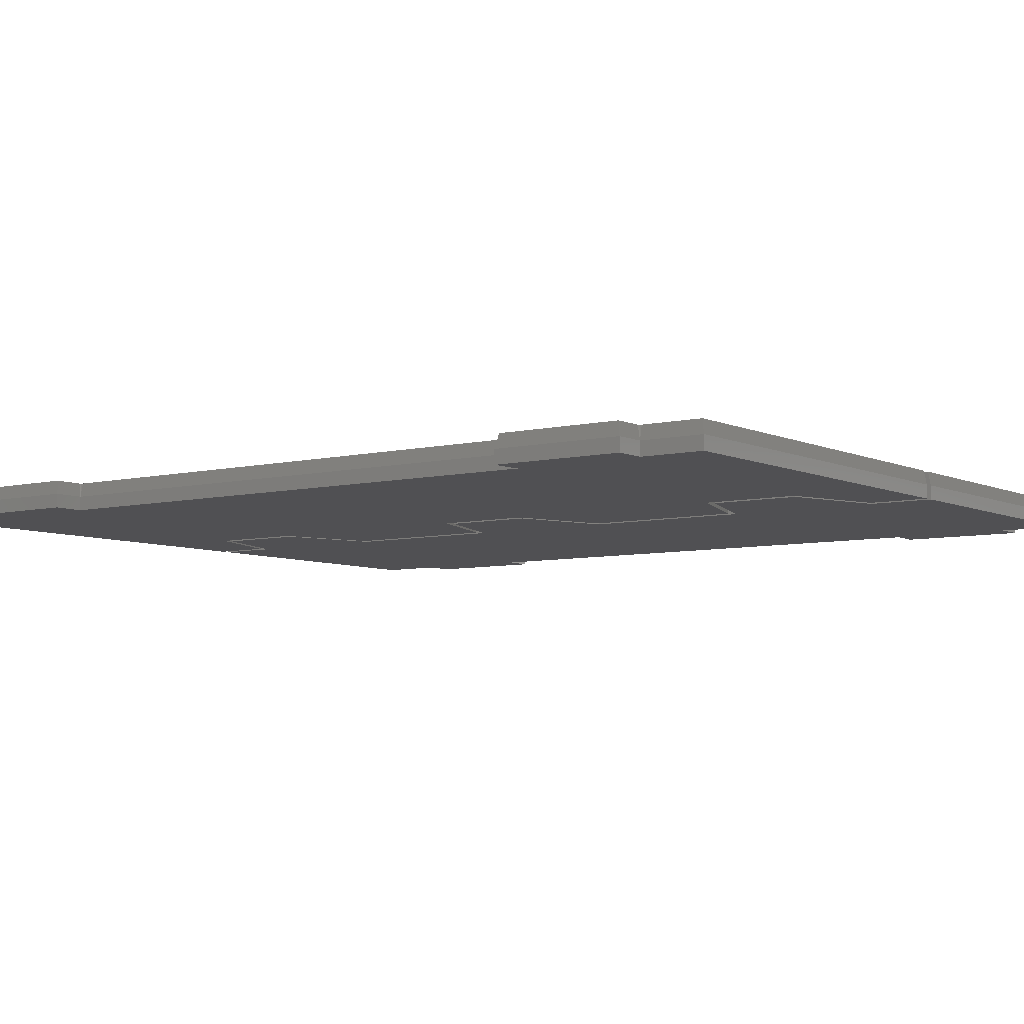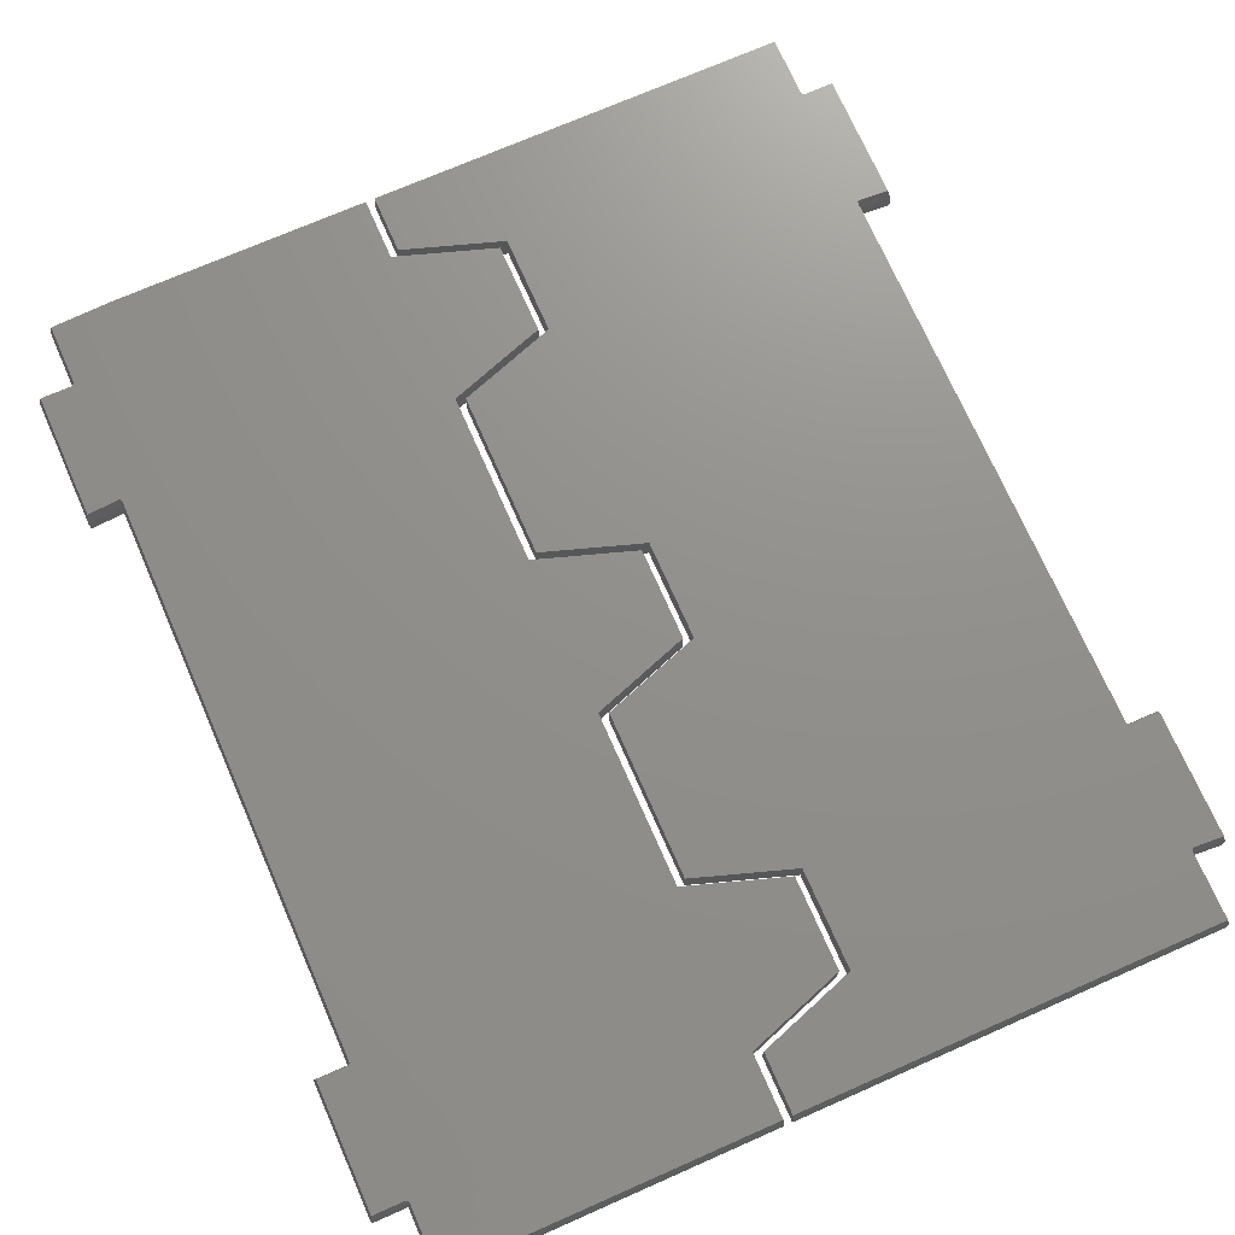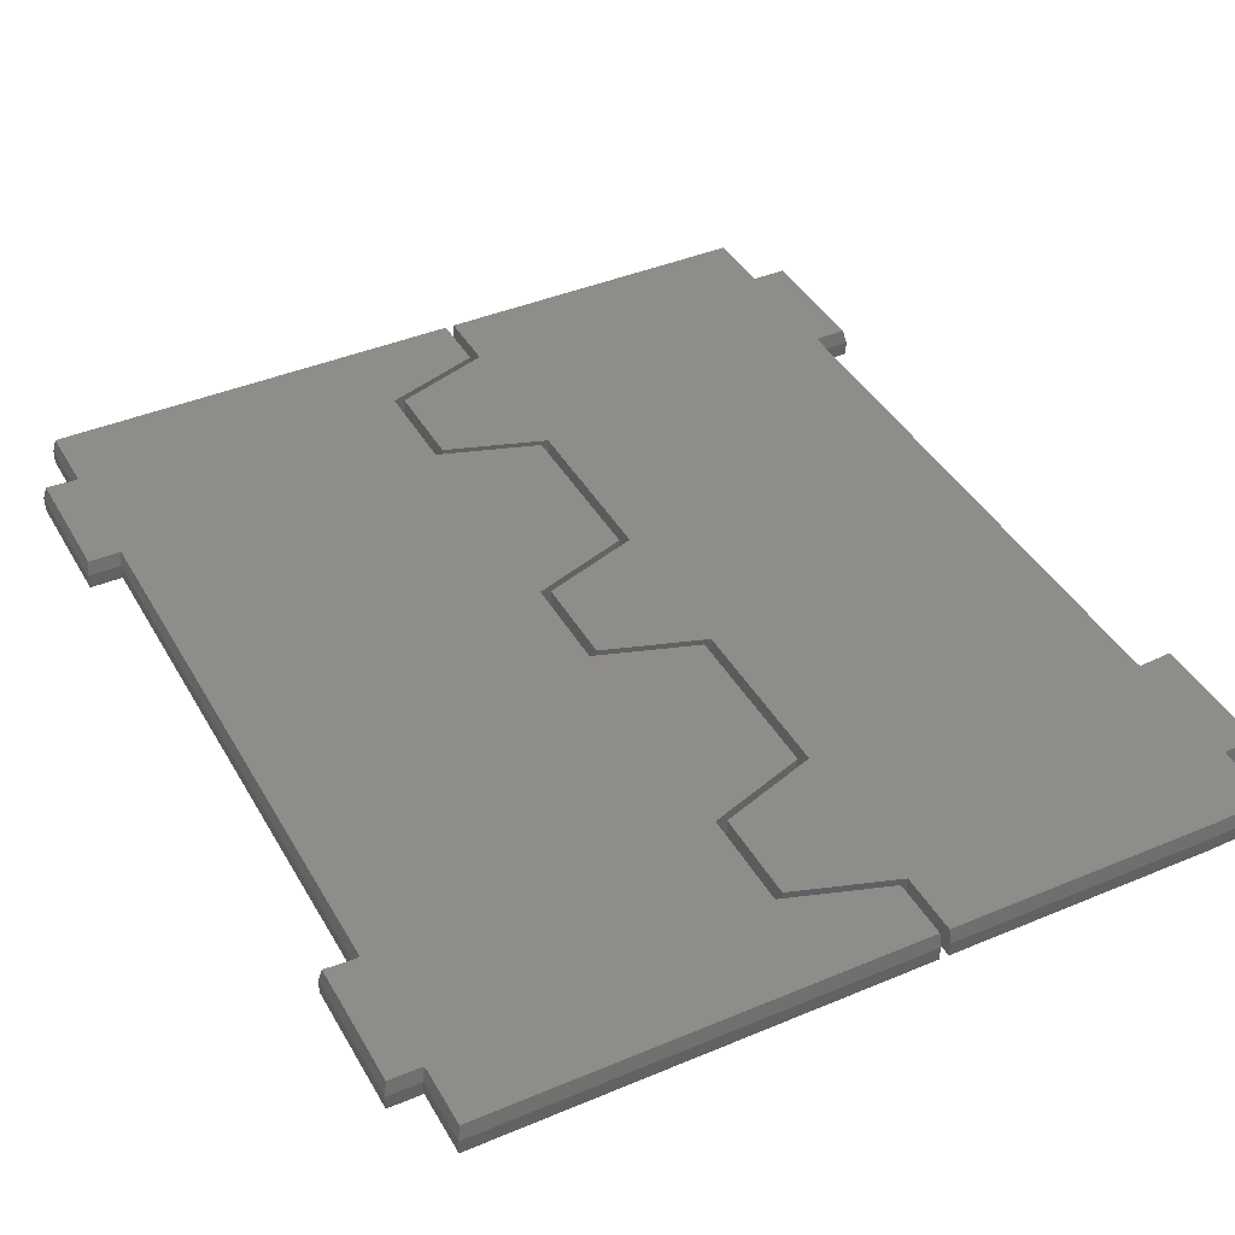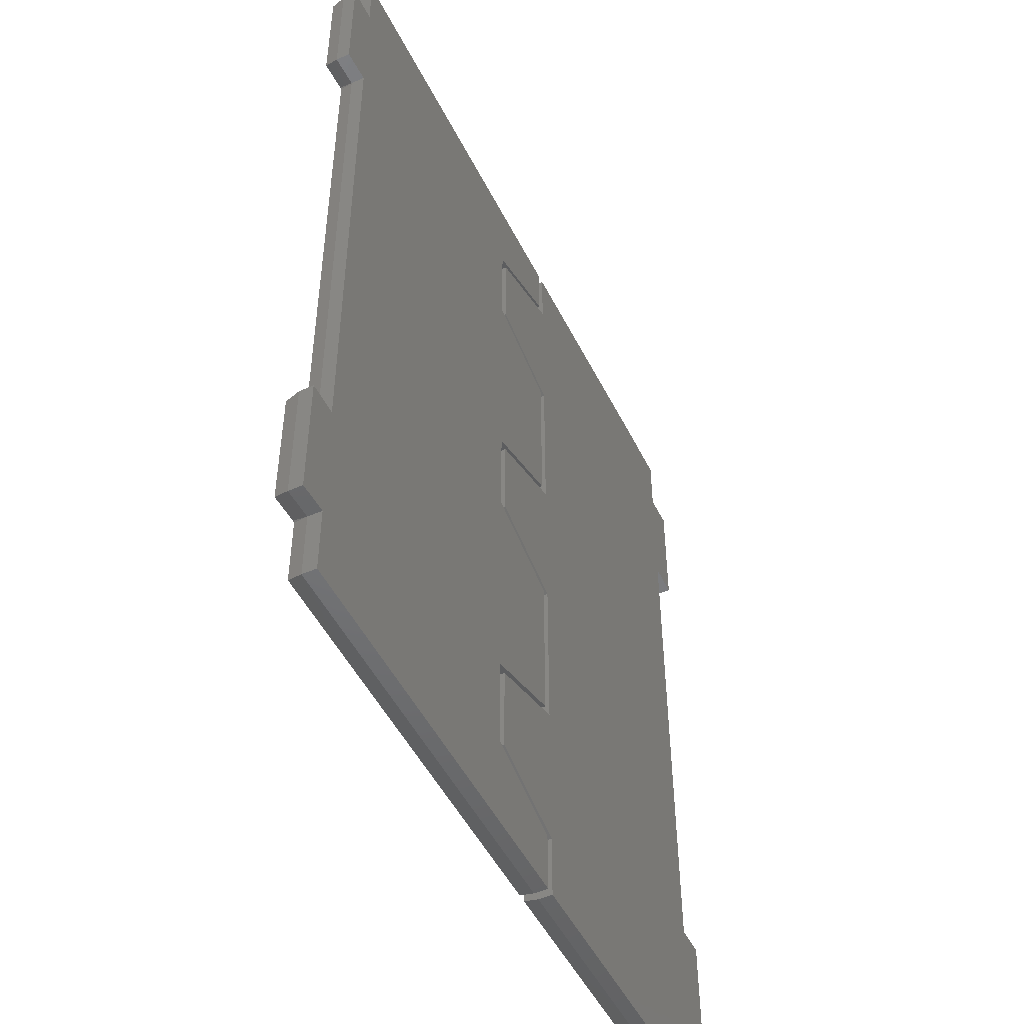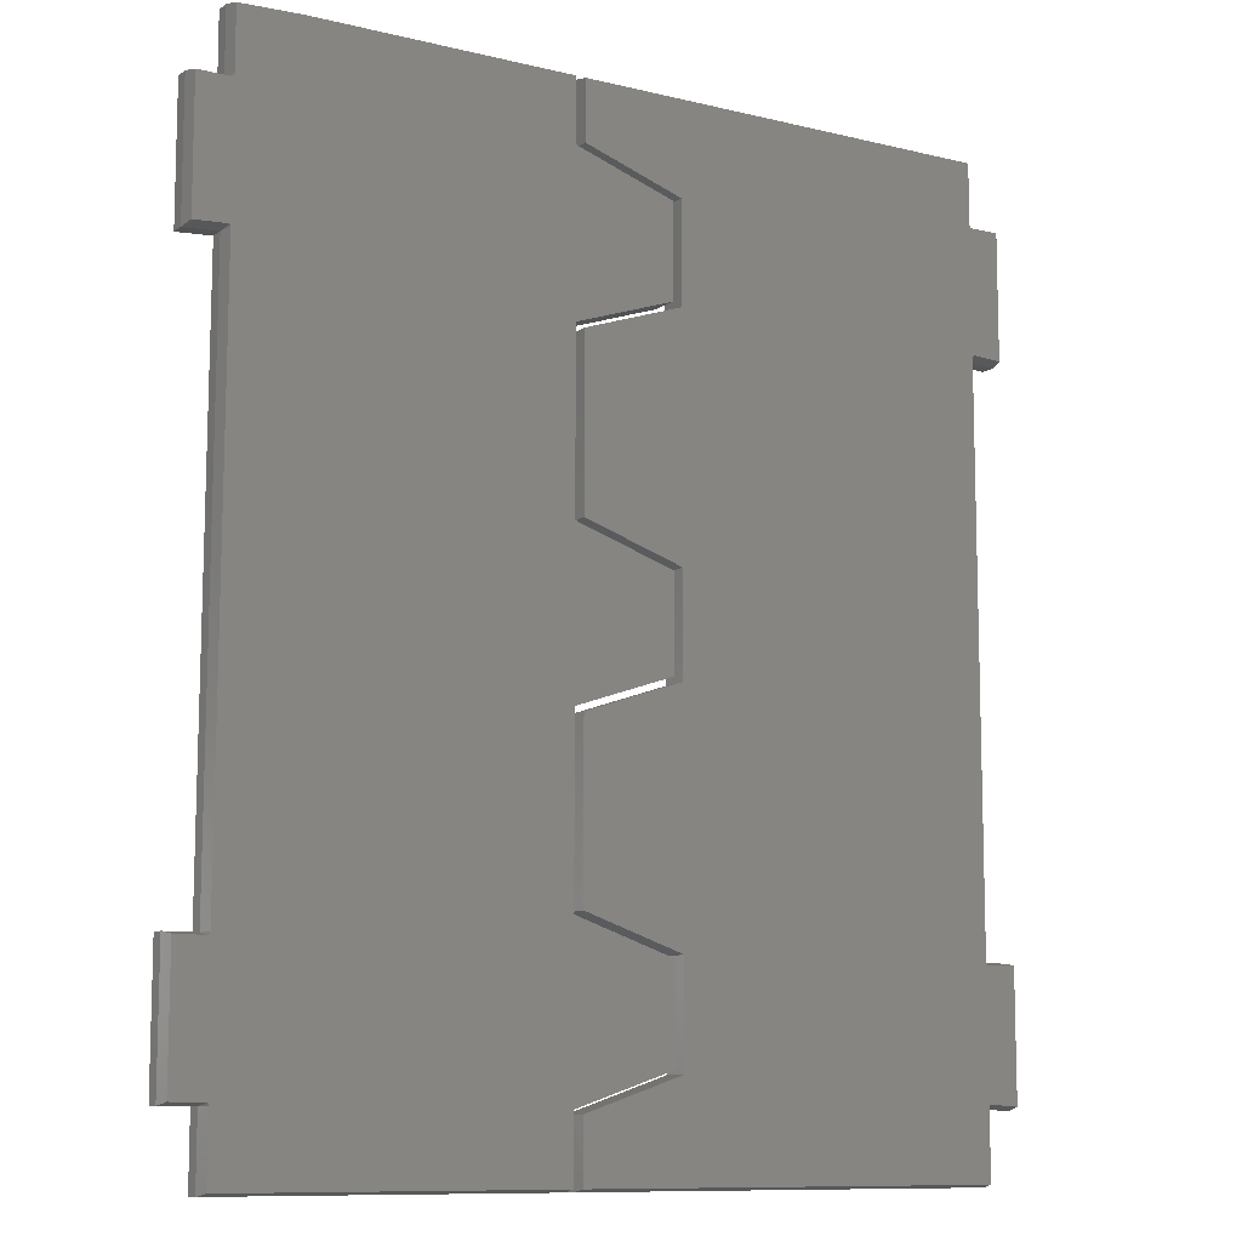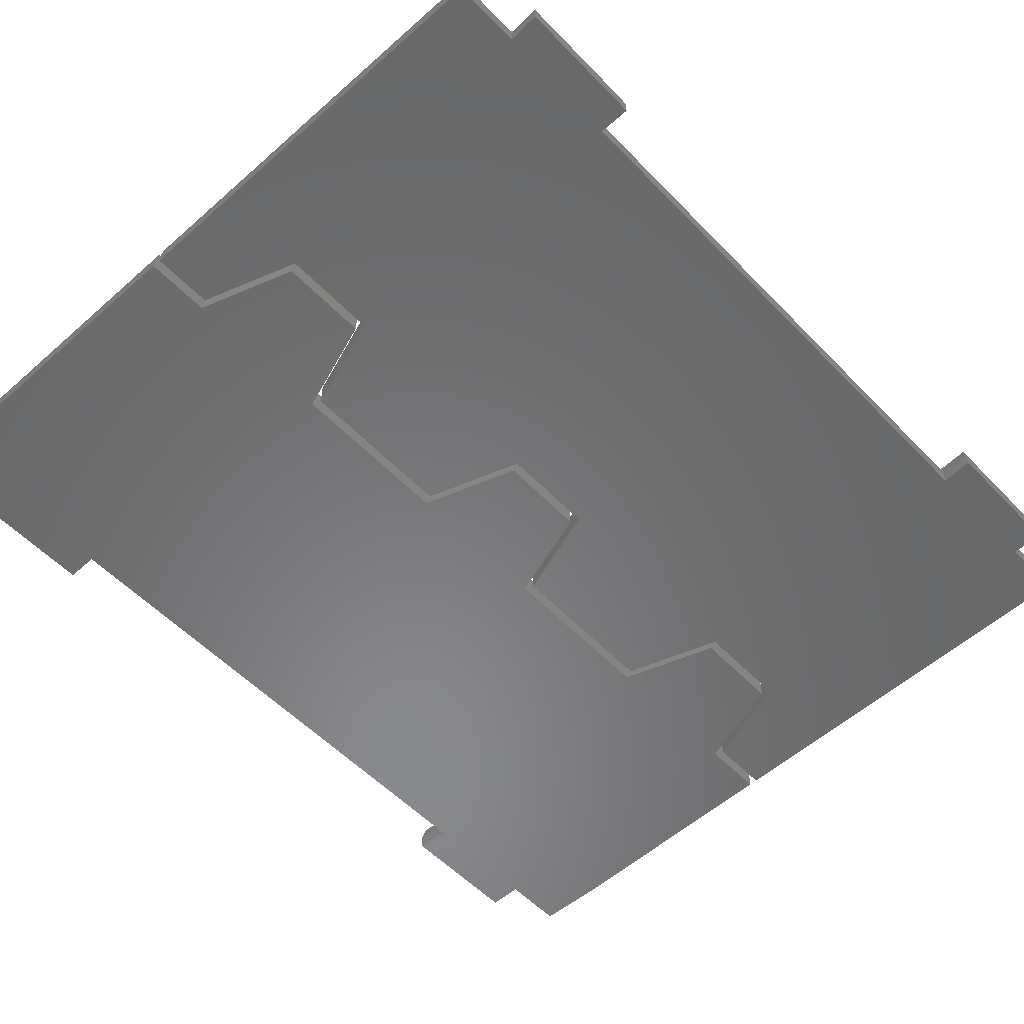
<metadata>
{"format":"stl","ext":"stl","renderer":"f3d","projection":"perspective","resolution":1024,"background":"white","views":[{"elev":-6.4,"azim":126.1,"up":"+Z"},{"elev":72.5,"azim":-23.8,"up":"+Z"},{"elev":40.9,"azim":152.7,"up":"+Z"},{"elev":-49.7,"azim":115.9,"up":"+Y"},{"elev":-10.2,"azim":-31.4,"up":"+Y"},{"elev":-55.5,"azim":42.9,"up":"+Z"}]}
</metadata>
<code>
# stl→obj: 148 verts, 296 faces
v -20.06 35.54 44.75
v -20.18 5.682 44.75
v -20.18 5.681 44.75
v 20.02 -4.782 45.5
v 20.18 -1.206 44.75
v 20.02 -1.206 45.5
v 20.18 -4.931 44.75
v 20.19 -1.207 44.75
v 21.72 -1.156 45.5
v 20.23 -1.057 45.5
v 21.88 -1.319 44.75
v 20.05 -1.114 45.5
v 20.13 -1.057 45.5
v 21.88 5.681 44.75
v 21.72 5.532 45.5
v 20.18 42.43 44.75
v 20.02 45.67 45.5
v 20.02 42.43 45.5
v 20.18 45.82 44.75
v 21.72 42.28 45.5
v 21.88 42.43 44.75
v 20.13 42.28 45.5
v 20.05 42.34 45.5
v -2.865 45.89 44.75
v -16.58 45.78 45.5
v -2.865 45.74 45.5
v -16.62 45.93 44.75
v -2.385 45.89 44.75
v -2.385 45.74 45.5
v 20.19 35.54 44.75
v 20.23 35.69 45.5
v 20.18 35.54 44.75
v 20.02 5.681 45.5
v 20.02 35.54 45.5
v 20.18 5.681 44.75
v 20.05 35.64 45.5
v 20.13 35.69 45.5
v 21.72 35.59 45.5
v 21.88 35.43 44.75
v -21.88 42.43 44.75
v -21.72 35.59 45.5
v -21.72 42.28 45.5
v -21.88 35.43 44.75
v -20.07 35.54 44.75
v -20.12 35.69 45.5
v 20.13 5.532 45.5
v 20.05 5.589 45.5
v -21.88 5.681 44.75
v -21.72 -1.169 45.5
v -21.72 5.532 45.5
v -21.88 -1.319 44.75
v -20.13 5.532 45.5
v -20.02 5.682 45.5
v -20.02 5.681 45.5
v -20.05 5.589 45.5
v -19.91 35.54 45.5
v -20.06 -1.319 44.75
v -19.91 -4.782 45.5
v -19.91 -1.319 45.5
v -20.06 -4.931 44.75
v -20.02 -1.169 45.5
v -19.94 -1.226 45.5
v -2.865 -4.931 44.75
v -2.865 -4.782 45.5
v -2.385 -4.931 44.75
v -2.385 -4.782 45.5
v -20.02 35.69 45.5
v -20.11 35.69 45.5
v -19.94 35.64 45.5
v -20.06 42.43 44.75
v -20.02 42.28 45.5
v -19.94 42.34 45.5
v -19.91 42.43 45.5
v -19.91 45.67 45.5
v -20.06 45.82 44.75
v -2.385 24.92 44
v 2.865 35.52 44
v 2.865 23.15 44
v -2.385 33.76 44
v -2.385 7.244 44
v 2.865 17.85 44
v 2.865 5.476 44
v -2.385 16.08 44
v 2.865 0.1737 44
v 20.18 -1.206 44
v 20.18 -4.931 44
v 20.18 5.681 44
v 20.18 35.54 44
v -2.385 -4.931 44
v -2.385 -1.594 44
v 21.88 5.681 44
v 21.88 -1.319 44
v 21.88 42.43 44
v 21.88 35.43 44
v 20.18 42.43 44
v 2.865 40.83 44
v 20.18 45.82 44
v -2.385 45.89 44
v -2.385 42.59 44
v -21.88 42.43 44
v -20.06 35.54 44
v -21.88 35.43 44
v -20.06 42.43 44
v -2.865 16.28 44
v -20.18 5.681 44
v -21.88 -1.319 44
v -20.06 -1.319 44
v -21.88 5.681 44
v -2.865 -1.394 44
v -2.865 -4.931 44
v -2.865 7.044 44
v -2.865 24.72 44
v -2.865 33.96 44
v -2.865 42.39 44
v -16.62 45.93 44
v -20.06 -4.931 44
v -2.865 45.89 44
v -20.06 45.82 44
v 2.385 5.277 44
v 2.385 0.3733 44
v 2.385 22.95 44
v 2.385 18.05 44
v 2.385 40.63 44
v 2.385 35.72 44
v -2.865 16.28 45.5
v -2.865 42.39 45.5
v -2.865 33.96 45.5
v -2.865 24.72 45.5
v -2.865 7.044 45.5
v -2.865 -1.394 45.5
v 2.385 35.72 45.5
v 2.385 40.63 45.5
v 2.385 18.05 45.5
v 2.385 22.95 45.5
v 2.385 0.3733 45.5
v 2.385 5.277 45.5
v -2.385 16.08 45.5
v 2.865 5.476 45.5
v 2.865 17.85 45.5
v -2.385 7.244 45.5
v -2.385 33.76 45.5
v 2.865 23.15 45.5
v 2.865 35.52 45.5
v -2.385 24.92 45.5
v 2.865 40.83 45.5
v -2.385 42.59 45.5
v 2.865 0.1737 45.5
v -2.385 -1.594 45.5
f 1 2 1
f 2 1 3
f 4 5 6
f 5 4 7
f 8 9 10
f 9 8 11
f 8 10 5
f 10 8 10
f 12 6 5
f 10 13 5
f 13 12 5
f 9 14 15
f 14 9 11
f 16 17 18
f 17 16 19
f 16 20 21
f 20 16 22
f 16 23 22
f 16 18 23
f 24 25 26
f 25 24 27
f 28 17 19
f 17 28 29
f 30 31 32
f 31 30 31
f 33 32 34
f 32 33 35
f 36 34 32
f 31 37 32
f 37 36 32
f 30 38 31
f 38 30 39
f 38 21 20
f 21 38 39
f 40 41 42
f 41 40 43
f 44 41 43
f 41 44 45
f 35 15 14
f 15 35 46
f 35 47 46
f 35 33 47
f 48 49 50
f 49 48 51
f 3 50 52
f 50 3 48
f 3 53 2
f 53 3 54
f 54 3 55
f 55 3 52
f 2 56 1
f 56 2 53
f 57 58 59
f 58 57 60
f 57 49 51
f 49 57 61
f 61 57 62
f 62 57 59
f 63 58 60
f 58 63 64
f 65 4 66
f 4 65 7
f 67 68 1
f 69 1 56
f 67 1 69
f 1 56 1
f 56 1 56
f 44 68 45
f 68 44 1
f 70 42 71
f 42 70 40
f 72 70 71
f 73 70 72
f 70 74 75
f 74 70 73
f 27 74 25
f 74 27 75
f 76 77 78
f 77 76 79
f 80 81 82
f 81 80 83
f 84 85 86
f 85 84 87
f 87 81 88
f 78 88 81
f 87 84 82
f 89 84 86
f 84 89 90
f 85 91 92
f 91 85 87
f 88 93 94
f 93 88 95
f 87 82 81
f 77 88 78
f 96 88 77
f 88 96 95
f 95 96 97
f 98 96 99
f 96 98 97
f 100 101 102
f 101 100 103
f 104 105 101
f 106 105 107
f 105 106 108
f 107 109 110
f 105 109 107
f 109 105 111
f 111 105 104
f 104 101 112
f 113 101 114
f 115 114 101
f 107 110 116
f 112 101 113
f 114 115 117
f 103 115 101
f 115 103 118
f 109 119 120
f 119 109 111
f 104 121 122
f 121 104 112
f 113 123 124
f 123 113 114
f 53 125 56
f 54 125 53
f 125 54 59
f 59 54 62
f 55 62 54
f 62 55 61
f 52 61 55
f 49 52 50
f 52 49 61
f 69 25 72
f 25 69 56
f 71 69 72
f 71 67 69
f 71 68 67
f 71 45 68
f 42 45 71
f 45 42 41
f 25 126 26
f 56 126 25
f 56 127 56
f 127 56 128
f 128 56 125
f 125 59 129
f 126 56 127
f 73 25 74
f 72 25 73
f 129 59 130
f 130 59 64
f 64 59 58
f 126 131 132
f 131 126 127
f 128 133 134
f 133 128 125
f 129 135 136
f 135 129 130
f 137 138 139
f 138 137 140
f 141 142 143
f 142 141 144
f 145 18 17
f 18 145 34
f 34 142 33
f 139 33 142
f 34 145 143
f 29 145 17
f 145 29 146
f 20 31 38
f 22 31 20
f 31 22 31
f 22 37 31
f 23 37 22
f 23 36 37
f 18 36 23
f 36 18 34
f 15 10 9
f 46 10 15
f 10 46 10
f 46 13 10
f 47 13 46
f 47 12 13
f 33 12 47
f 12 33 6
f 34 143 142
f 138 33 139
f 147 33 138
f 33 147 6
f 6 147 4
f 66 147 148
f 147 66 4
f 16 97 19
f 97 16 95
f 93 16 21
f 16 93 95
f 39 93 21
f 93 39 94
f 88 30 32
f 94 30 88
f 30 94 39
f 35 88 32
f 88 35 87
f 91 35 14
f 35 91 87
f 11 91 14
f 91 11 92
f 85 8 5
f 92 8 85
f 8 92 11
f 7 85 5
f 85 7 86
f 89 7 65
f 7 89 86
f 116 63 60
f 63 116 110
f 116 57 107
f 57 116 60
f 106 57 51
f 57 106 107
f 106 48 108
f 48 106 51
f 105 48 3
f 48 105 108
f 105 1 101
f 1 105 3
f 102 44 43
f 101 44 102
f 44 101 1
f 102 40 100
f 40 102 43
f 103 40 70
f 40 103 100
f 103 75 118
f 75 103 70
f 115 75 27
f 75 115 118
f 117 27 24
f 27 117 115
f 97 28 19
f 28 97 98
f 99 145 146
f 145 99 96
f 77 145 96
f 145 77 143
f 77 141 143
f 141 77 79
f 76 141 79
f 141 76 144
f 76 142 144
f 142 76 78
f 81 142 78
f 142 81 139
f 81 137 139
f 137 81 83
f 80 137 83
f 137 80 140
f 80 138 140
f 138 80 82
f 84 138 82
f 138 84 147
f 84 148 147
f 148 84 90
f 65 148 90
f 65 90 89
f 148 65 66
f 63 130 64
f 130 63 109
f 109 63 110
f 109 135 130
f 135 109 120
f 135 119 136
f 119 135 120
f 119 129 136
f 129 119 111
f 129 104 125
f 104 129 111
f 104 133 125
f 133 104 122
f 133 121 134
f 121 133 122
f 121 128 134
f 128 121 112
f 128 113 127
f 113 128 112
f 113 131 127
f 131 113 124
f 131 123 132
f 123 131 124
f 123 126 132
f 126 123 114
f 126 24 26
f 24 126 114
f 24 114 117
f 99 28 98
f 146 28 99
f 28 146 29

</code>
